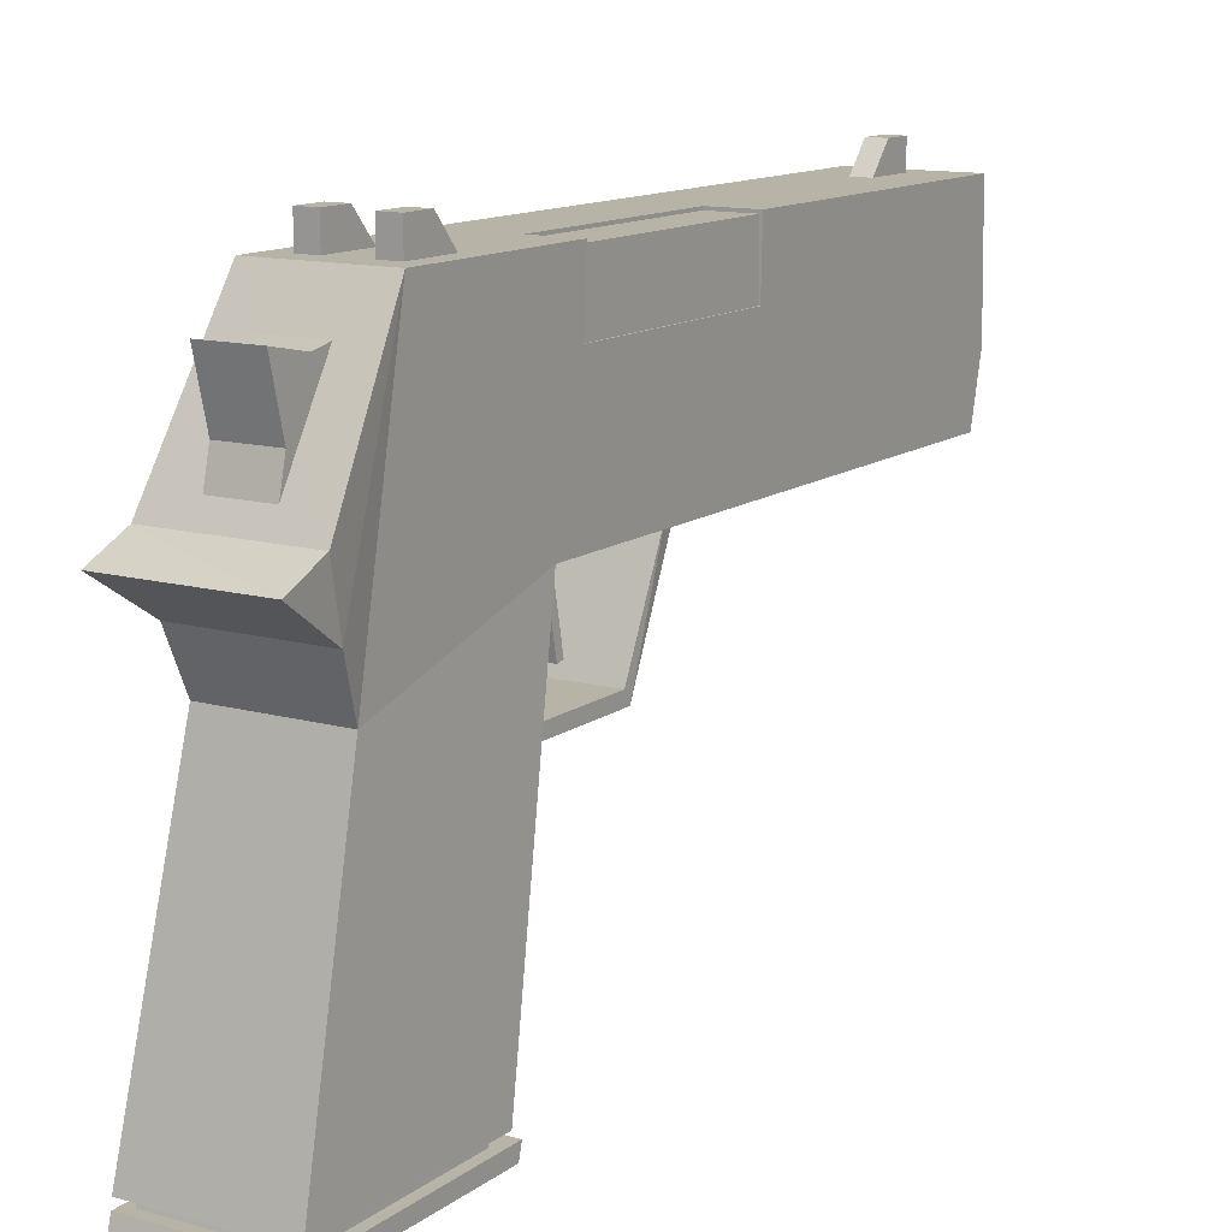
<metadata>
{"format":"obj","ext":"obj","renderer":"f3d","projection":"perspective","resolution":1024,"background":"white","views":[{"elev":12.9,"azim":32.3,"up":"+Y"}]}
</metadata>
<code>
g P_1 Cuerpo
v -0.0849 0.3974 0.4146
v -0.0849 0.4264 0.4146
v 0.0849 0.3974 0.4146
v 0.0849 0.4264 0.4146
v 0.0849 0.3974 0.07792
v 0.0849 0.4264 0.09321
v -0.0849 0.3974 0.07792
v -0.0849 0.4264 0.09321
v 0.07982 0.6744 -0.05783
v 0.0849 0.6792 -0.02618
v -0.08998 0.6744 -0.05783
v -0.0849 0.6792 -0.02618
v 0.06113 0.9707 -1.035
v 0.084 0.9707 -1.035
v 0.084 0.9707 -1.035
v 0.084 0.9707 -0.2446
v 0.084 0.9707 -0.2446
v 0.06113 0.9707 -0.2446
v 0.06113 0.9707 -0.2446
v 0.06113 0.9707 -1.035
v 0.0602 0.9813 -1.035
v 0.08272 0.9852 -1.035
v 0.08272 0.9852 -1.035
v 0.08272 0.9852 -0.2446
v 0.08272 0.9852 -0.2446
v 0.0602 0.9813 -0.2446
v 0.0602 0.9813 -0.2446
v 0.0602 0.9813 -1.035
v 0.05744 0.9916 -1.035
v 0.07893 0.9994 -1.035
v 0.07893 0.9994 -1.035
v 0.07893 0.9994 -0.2446
v 0.07893 0.9994 -0.2446
v 0.05744 0.9916 -0.2446
v 0.05744 0.9916 -0.2446
v 0.05744 0.9916 -1.035
v 0.05294 1.001 -1.035
v 0.07274 1.013 -1.035
v 0.07274 1.013 -1.035
v 0.07274 1.013 -0.2446
v 0.07274 1.013 -0.2446
v 0.05294 1.001 -0.2446
v 0.05294 1.001 -0.2446
v 0.05294 1.001 -1.035
v 0.04683 1.01 -1.035
v 0.06434 1.025 -1.035
v 0.06434 1.025 -1.035
v 0.06434 1.025 -0.2446
v 0.06434 1.025 -0.2446
v 0.04683 1.01 -0.2446
v 0.04683 1.01 -0.2446
v 0.04683 1.01 -1.035
v 0.03929 1.017 -1.035
v 0.05399 1.035 -1.035
v 0.05399 1.035 -1.035
v 0.05399 1.035 -0.2446
v 0.05399 1.035 -0.2446
v 0.03929 1.017 -0.2446
v 0.03929 1.017 -0.2446
v 0.03929 1.017 -1.035
v 0.03056 1.024 -1.035
v 0.042 1.043 -1.035
v 0.042 1.043 -1.035
v 0.042 1.043 -0.2446
v 0.042 1.043 -0.2446
v 0.03056 1.024 -0.2446
v 0.03056 1.024 -0.2446
v 0.03056 1.024 -1.035
v 0.02091 1.028 -1.035
v 0.02873 1.05 -1.035
v 0.02873 1.05 -1.035
v 0.02873 1.05 -0.2446
v 0.02873 1.05 -0.2446
v 0.02091 1.028 -0.2446
v 0.02091 1.028 -0.2446
v 0.02091 1.028 -1.035
v 0.01061 1.031 -1.035
v 0.01459 1.053 -1.035
v 0.01459 1.053 -1.035
v 0.01459 1.053 -0.2446
v 0.01459 1.053 -0.2446
v 0.01061 1.031 -0.2446
v 0.01061 1.031 -0.2446
v 0.01061 1.031 -1.035
v 0 1.032 -1.035
v 0 1.055 -1.035
v 0 1.055 -1.035
v 0 1.055 -0.2446
v 0 1.055 -0.2446
v 0 1.032 -0.2446
v 0 1.032 -0.2446
v 0 1.032 -1.035
v -0.01061 1.031 -1.035
v -0.01459 1.053 -1.035
v -0.01459 1.053 -1.035
v -0.01459 1.053 -0.2446
v -0.01459 1.053 -0.2446
v -0.01061 1.031 -0.2446
v -0.01061 1.031 -0.2446
v -0.01061 1.031 -1.035
v -0.02091 1.028 -1.035
v -0.02873 1.05 -1.035
v -0.02873 1.05 -1.035
v -0.02873 1.05 -0.2446
v -0.02873 1.05 -0.2446
v -0.02091 1.028 -0.2446
v -0.02091 1.028 -0.2446
v -0.02091 1.028 -1.035
v -0.03056 1.024 -1.035
v -0.042 1.043 -1.035
v -0.042 1.043 -1.035
v -0.042 1.043 -0.2446
v -0.042 1.043 -0.2446
v -0.03056 1.024 -0.2446
v -0.03056 1.024 -0.2446
v -0.03056 1.024 -1.035
v -0.03929 1.017 -1.035
v -0.05399 1.035 -1.035
v -0.05399 1.035 -1.035
v -0.05399 1.035 -0.2446
v -0.05399 1.035 -0.2446
v -0.03929 1.017 -0.2446
v -0.03929 1.017 -0.2446
v -0.03929 1.017 -1.035
v -0.04683 1.01 -1.035
v -0.06434 1.025 -1.035
v -0.06434 1.025 -1.035
v -0.06434 1.025 -0.2446
v -0.06434 1.025 -0.2446
v -0.04683 1.01 -0.2446
v -0.04683 1.01 -0.2446
v -0.04683 1.01 -1.035
v -0.05294 1.001 -1.035
v -0.07274 1.013 -1.035
v -0.07274 1.013 -1.035
v -0.07274 1.013 -0.2446
v -0.07274 1.013 -0.2446
v -0.05294 1.001 -0.2446
v -0.05294 1.001 -0.2446
v -0.05294 1.001 -1.035
v -0.05744 0.9916 -1.035
v -0.07893 0.9994 -1.035
v -0.07893 0.9994 -1.035
v -0.07893 0.9994 -0.2446
v -0.07893 0.9994 -0.2446
v -0.05744 0.9916 -0.2446
v -0.05744 0.9916 -0.2446
v -0.05744 0.9916 -1.035
v -0.0602 0.9813 -1.035
v -0.08272 0.9852 -1.035
v -0.08272 0.9852 -1.035
v -0.08272 0.9852 -0.2446
v -0.08272 0.9852 -0.2446
v -0.0602 0.9813 -0.2446
v -0.0602 0.9813 -0.2446
v -0.0602 0.9813 -1.035
v -0.06113 0.9707 -1.035
v -0.084 0.9707 -1.035
v -0.084 0.9707 -1.035
v -0.084 0.9707 -0.2446
v -0.084 0.9707 -0.2446
v -0.06113 0.9707 -0.2446
v -0.06113 0.9707 -0.2446
v -0.06113 0.9707 -1.035
v -0.0602 0.96 -1.035
v -0.08272 0.9561 -1.035
v -0.08272 0.9561 -1.035
v -0.08272 0.9561 -0.2446
v -0.08272 0.9561 -0.2446
v -0.0602 0.96 -0.2446
v -0.0602 0.96 -0.2446
v -0.0602 0.96 -1.035
v -0.05744 0.9497 -1.035
v -0.07893 0.9419 -1.035
v -0.07893 0.9419 -1.035
v -0.07893 0.9419 -0.2446
v -0.07893 0.9419 -0.2446
v -0.05744 0.9497 -0.2446
v -0.05744 0.9497 -0.2446
v -0.05744 0.9497 -1.035
v -0.05294 0.9401 -1.035
v -0.07274 0.9287 -1.035
v -0.07274 0.9287 -1.035
v -0.07274 0.9287 -0.2446
v -0.07274 0.9287 -0.2446
v -0.05294 0.9401 -0.2446
v -0.05294 0.9401 -0.2446
v -0.05294 0.9401 -1.035
v -0.04683 0.9314 -1.035
v -0.06434 0.9167 -1.035
v -0.06434 0.9167 -1.035
v -0.06434 0.9167 -0.2446
v -0.06434 0.9167 -0.2446
v -0.04683 0.9314 -0.2446
v -0.04683 0.9314 -0.2446
v -0.04683 0.9314 -1.035
v -0.03929 0.9238 -1.035
v -0.05399 0.9063 -1.035
v -0.05399 0.9063 -1.035
v -0.05399 0.9063 -0.2446
v -0.05399 0.9063 -0.2446
v -0.03929 0.9238 -0.2446
v -0.03929 0.9238 -0.2446
v -0.03929 0.9238 -1.035
v -0.03056 0.9177 -1.035
v -0.042 0.8979 -1.035
v -0.042 0.8979 -1.035
v -0.042 0.8979 -0.2446
v -0.042 0.8979 -0.2446
v -0.03056 0.9177 -0.2446
v -0.03056 0.9177 -0.2446
v -0.03056 0.9177 -1.035
v -0.02091 0.9132 -1.035
v -0.02873 0.8917 -1.035
v -0.02873 0.8917 -1.035
v -0.02873 0.8917 -0.2446
v -0.02873 0.8917 -0.2446
v -0.02091 0.9132 -0.2446
v -0.02091 0.9132 -0.2446
v -0.02091 0.9132 -1.035
v -0.01061 0.9105 -1.035
v -0.01459 0.8879 -1.035
v -0.01459 0.8879 -1.035
v -0.01459 0.8879 -0.2446
v -0.01459 0.8879 -0.2446
v -0.01061 0.9105 -0.2446
v -0.01061 0.9105 -0.2446
v -0.01061 0.9105 -1.035
v 0 0.9095 -1.035
v 0 0.8867 -1.035
v 0 0.8867 -1.035
v 0 0.8867 -0.2446
v 0 0.8867 -0.2446
v 0 0.9095 -0.2446
v 0 0.9095 -0.2446
v 0 0.9095 -1.035
v 0.01061 0.9105 -1.035
v 0.01459 0.8879 -1.035
v 0.01459 0.8879 -1.035
v 0.01459 0.8879 -0.2446
v 0.01459 0.8879 -0.2446
v 0.01061 0.9105 -0.2446
v 0.01061 0.9105 -0.2446
v 0.01061 0.9105 -1.035
v 0.02091 0.9132 -1.035
v 0.02873 0.8917 -1.035
v 0.02873 0.8917 -1.035
v 0.02873 0.8917 -0.2446
v 0.02873 0.8917 -0.2446
v 0.02091 0.9132 -0.2446
v 0.02091 0.9132 -0.2446
v 0.02091 0.9132 -1.035
v 0.03056 0.9177 -1.035
v 0.042 0.8979 -1.035
v 0.042 0.8979 -1.035
v 0.042 0.8979 -0.2446
v 0.042 0.8979 -0.2446
v 0.03056 0.9177 -0.2446
v 0.03056 0.9177 -0.2446
v 0.03056 0.9177 -1.035
v 0.03929 0.9238 -1.035
v 0.05399 0.9063 -1.035
v 0.05399 0.9063 -1.035
v 0.05399 0.9063 -0.2446
v 0.05399 0.9063 -0.2446
v 0.03929 0.9238 -0.2446
v 0.03929 0.9238 -0.2446
v 0.03929 0.9238 -1.035
v 0.04683 0.9314 -1.035
v 0.06434 0.9167 -1.035
v 0.06434 0.9167 -1.035
v 0.06434 0.9167 -0.2446
v 0.06434 0.9167 -0.2446
v 0.04683 0.9314 -0.2446
v 0.04683 0.9314 -0.2446
v 0.04683 0.9314 -1.035
v 0.05294 0.9401 -1.035
v 0.07274 0.9287 -1.035
v 0.07274 0.9287 -1.035
v 0.07274 0.9287 -0.2446
v 0.07274 0.9287 -0.2446
v 0.05294 0.9401 -0.2446
v 0.05294 0.9401 -0.2446
v 0.05294 0.9401 -1.035
v 0.05744 0.9497 -1.035
v 0.07893 0.9419 -1.035
v 0.07893 0.9419 -1.035
v 0.07893 0.9419 -0.2446
v 0.07893 0.9419 -0.2446
v 0.05744 0.9497 -0.2446
v 0.05744 0.9497 -0.2446
v 0.05744 0.9497 -1.035
v 0.0602 0.96 -1.035
v 0.08272 0.9561 -1.035
v 0.08272 0.9561 -1.035
v 0.08272 0.9561 -0.2446
v 0.08272 0.9561 -0.2446
v 0.0602 0.96 -0.2446
v 0.0602 0.96 -0.2446
v 0.0602 0.96 -1.035
v 0.01841 1.098 -0.9199
v 0.01841 1.178 -0.9199
v -0.02645 1.098 -0.9199
v -0.02645 1.178 -0.9199
v -0.02645 1.098 -0.784
v -0.02645 1.178 -0.8517
v 0.01841 1.098 -0.784
v 0.01841 1.178 -0.8517
v 0.04763 1.098 0.6418
v 0.04763 1.178 0.6418
v 0.09248 1.098 0.6418
v 0.09248 1.178 0.6418
v 0.09248 1.098 0.5059
v 0.09248 1.178 0.5737
v 0.04763 1.098 0.5059
v 0.04763 1.178 0.5737
v -0.08703 1.098 0.6418
v -0.08703 1.178 0.6418
v -0.04217 1.098 0.6418
v -0.04217 1.178 0.6418
v -0.04217 1.098 0.5059
v -0.04217 1.178 0.5737
v -0.08703 1.098 0.5059
v -0.08703 1.178 0.5737
v -0.1582 0.7437 1
v -0.1378 1.115 0.7008
v 0.1629 0.7437 1
v 0.1378 1.115 0.7008
v 0.1295 0.667 -0.9688
v 0.1378 1.115 -0.9799
v -0.1295 0.667 -0.9688
v -0.1378 1.115 -0.9799
v -0.1387 0.5366 0.8193
v 0.1387 0.5366 0.8197
v 0.1295 0.667 0.3451
v -0.1295 0.667 0.3351
v -0.1605 -0.1119 0.9848
v 0.1605 -0.1119 0.9852
v 0.1605 -0.1119 0.5102
v -0.1605 -0.1119 0.5002
v -0.148 0.6526 0.8629
v 0.1516 0.6526 0.8642
v -0.1605 0.7865 0.899
v 0.1605 0.7858 0.8993
v 0.1378 1.115 -0.2149
v 0.1351 0.9686 0.2765
v 0.1351 0.9686 -0.2149
v 0.03252 0.9686 0.2765
v 0.03252 0.9686 -0.2149
v 0.03252 1.115 0.2765
v 0.03252 1.115 -0.2149
v 0.1378 1.115 0.2765
v 0.132 0.8148 -1
v -0.1318 0.8136 -1
v -0.04934 1.017 -0.9865
v 0.04044 0.9167 -0.9932
v 0.06765 0.9707 -0.9896
v 0.06357 0.9938 -0.988
v 0.05859 1.004 -0.9873
v 0.05182 1.014 -0.9867
v 0.04348 1.022 -0.9861
v 0.03382 1.029 -0.9857
v 0.02314 1.034 -0.9853
v 0.06662 0.9824 -0.9888
v 0.01175 1.037 -0.9851
v 0 1.038 -0.9851
v -0.01175 1.037 -0.9851
v -0.02314 1.034 -0.9853
v -0.03382 1.029 -0.9857
v -0.04348 1.022 -0.9861
v 0.04348 0.9188 -0.993
v 0.05182 0.9272 -0.9925
v 0.05859 0.9368 -0.9918
v 0.06357 0.9475 -0.9911
v 0.06662 0.9589 -0.9904
v -0.05182 1.014 -0.9867
v -0.05859 1.004 -0.9873
v -0.06357 0.9938 -0.988
v -0.06662 0.9824 -0.9888
v -0.06765 0.9707 -0.9896
v -0.06662 0.9589 -0.9903
v -0.06357 0.9475 -0.9911
v -0.05859 0.9368 -0.9918
v -0.05182 0.9272 -0.9925
v -0.04348 0.9188 -0.993
v -0.03382 0.9121 -0.9935
v -0.02314 0.9071 -0.9938
v -0.01175 0.904 -0.994
v 0 0.903 -0.9941
v 0.01175 0.904 -0.994
v 0.02314 0.9071 -0.9938
v 0.03382 0.9121 -0.9935
v 0.06765 0.9707 -0.458
v 0 0.9707 -0.458
v 0.06662 0.9824 -0.458
v 0.06357 0.9938 -0.458
v 0.05859 1.004 -0.458
v 0.05182 1.014 -0.458
v 0.04348 1.022 -0.458
v 0.03382 1.029 -0.458
v 0.02314 1.034 -0.458
v 0.01175 1.037 -0.458
v 0 1.038 -0.458
v -0.01175 1.037 -0.458
v -0.02314 1.034 -0.458
v -0.03382 1.029 -0.458
v -0.04348 1.022 -0.458
v -0.05182 1.014 -0.458
v -0.05859 1.004 -0.458
v -0.06357 0.9938 -0.458
v -0.06662 0.9824 -0.458
v -0.06765 0.9707 -0.458
v -0.06662 0.9589 -0.458
v -0.06357 0.9475 -0.458
v -0.05859 0.9368 -0.458
v -0.05182 0.9272 -0.458
v -0.04348 0.9188 -0.458
v -0.03382 0.9121 -0.458
v -0.02314 0.9071 -0.458
v -0.01175 0.904 -0.458
v 0 0.903 -0.458
v 0.01175 0.904 -0.458
v 0.02314 0.9071 -0.458
v 0.03382 0.9121 -0.458
v 0.04348 0.9188 -0.458
v 0.05182 0.9272 -0.458
v 0.05859 0.9368 -0.458
v 0.06357 0.9475 -0.458
v 0.06662 0.9589 -0.458
v 0.06765 0.9707 -0.9896
v 0.06662 0.9824 -0.9888
v 0.06357 0.9938 -0.988
v 0.05859 1.004 -0.9873
v 0.05182 1.014 -0.9867
v 0.04348 1.022 -0.9861
v 0.03382 1.029 -0.9857
v 0.02314 1.034 -0.9853
v 0.01175 1.037 -0.9851
v 0 1.038 -0.9851
v -0.01175 1.037 -0.9851
v -0.02314 1.034 -0.9853
v -0.03382 1.029 -0.9857
v -0.04348 1.022 -0.9861
v -0.05182 1.014 -0.9867
v -0.06357 0.9475 -0.9911
v 0.04348 0.9188 -0.993
v 0.05182 0.9272 -0.9925
v 0.05859 0.9368 -0.9918
v 0.06357 0.9475 -0.9911
v 0.06662 0.9589 -0.9904
v 0 0.903 -0.9941
v -0.05859 1.004 -0.9873
v -0.06357 0.9938 -0.988
v -0.06662 0.9824 -0.9888
v -0.06765 0.9707 -0.9896
v -0.06662 0.9589 -0.9903
v -0.01175 0.904 -0.994
v -0.05182 0.9272 -0.9925
v -0.05859 0.9368 -0.9918
v -0.03382 0.9121 -0.9935
v -0.04348 0.9188 -0.993
v 0.01175 0.904 -0.994
v -0.02314 0.9071 -0.9938
v 0.03382 0.9121 -0.9935
v 0.02314 0.9071 -0.9938
v 0.04044 0.9167 -0.9932
v -0.04934 1.017 -0.9865
v -0.06162 0.7657 0.8884
v -0.06162 0.899 0.8558
v -0.06162 1.032 0.8884
v 0.06162 0.7657 0.8884
v 0.06162 0.899 0.8558
v 0.06162 1.032 0.8884
v 0.06162 0.7657 0.8009
v 0.06162 0.899 0.8009
v 0.06162 1.014 0.8009
v 0.06162 0.7657 0.7134
v 0.06162 0.899 0.7134
v 0.06162 1.032 0.7134
v -0.06162 0.7657 0.7134
v -0.06162 0.899 0.7134
v -0.06162 1.032 0.7134
v -0.06162 0.7657 0.8009
v -0.06162 0.899 0.8009
v -0.06162 1.014 0.8009
f 3 4 2 1
f 5 6 4 3
f 11 12 10 9
f 1 2 8 7
f 4 6 8 2
f 5 3 1 7
f 7 11 9 5
f 8 12 11 7
f 6 10 12 8
f 5 9 10 6
f 21 22 14 13
f 23 24 16 15
f 25 26 18 17
f 27 28 20 19
f 29 30 22 21
f 31 32 24 23
f 33 34 26 25
f 35 36 28 27
f 37 38 30 29
f 39 40 32 31
f 41 42 34 33
f 43 44 36 35
f 45 46 38 37
f 47 48 40 39
f 49 50 42 41
f 51 52 44 43
f 53 54 46 45
f 55 56 48 47
f 57 58 50 49
f 59 60 52 51
f 61 62 54 53
f 63 64 56 55
f 65 66 58 57
f 67 68 60 59
f 69 70 62 61
f 71 72 64 63
f 73 74 66 65
f 75 76 68 67
f 77 78 70 69
f 79 80 72 71
f 81 82 74 73
f 83 84 76 75
f 85 86 78 77
f 87 88 80 79
f 89 90 82 81
f 91 92 84 83
f 93 94 86 85
f 95 96 88 87
f 97 98 90 89
f 99 100 92 91
f 101 102 94 93
f 103 104 96 95
f 105 106 98 97
f 107 108 100 99
f 109 110 102 101
f 111 112 104 103
f 113 114 106 105
f 115 116 108 107
f 117 118 110 109
f 119 120 112 111
f 121 122 114 113
f 123 124 116 115
f 125 126 118 117
f 127 128 120 119
f 129 130 122 121
f 131 132 124 123
f 133 134 126 125
f 135 136 128 127
f 137 138 130 129
f 139 140 132 131
f 141 142 134 133
f 143 144 136 135
f 145 146 138 137
f 147 148 140 139
f 149 150 142 141
f 151 152 144 143
f 153 154 146 145
f 155 156 148 147
f 157 158 150 149
f 159 160 152 151
f 161 162 154 153
f 163 164 156 155
f 165 166 158 157
f 167 168 160 159
f 169 170 162 161
f 171 172 164 163
f 173 174 166 165
f 175 176 168 167
f 177 178 170 169
f 179 180 172 171
f 181 182 174 173
f 183 184 176 175
f 185 186 178 177
f 187 188 180 179
f 189 190 182 181
f 191 192 184 183
f 193 194 186 185
f 195 196 188 187
f 197 198 190 189
f 199 200 192 191
f 201 202 194 193
f 203 204 196 195
f 205 206 198 197
f 207 208 200 199
f 209 210 202 201
f 211 212 204 203
f 213 214 206 205
f 215 216 208 207
f 217 218 210 209
f 219 220 212 211
f 221 222 214 213
f 223 224 216 215
f 225 226 218 217
f 227 228 220 219
f 229 230 222 221
f 231 232 224 223
f 233 234 226 225
f 235 236 228 227
f 237 238 230 229
f 239 240 232 231
f 241 242 234 233
f 243 244 236 235
f 245 246 238 237
f 247 248 240 239
f 249 250 242 241
f 251 252 244 243
f 253 254 246 245
f 255 256 248 247
f 257 258 250 249
f 259 260 252 251
f 261 262 254 253
f 263 264 256 255
f 265 266 258 257
f 267 268 260 259
f 269 270 262 261
f 271 272 264 263
f 273 274 266 265
f 275 276 268 267
f 277 278 270 269
f 279 280 272 271
f 281 282 274 273
f 283 284 276 275
f 285 286 278 277
f 287 288 280 279
f 289 290 282 281
f 291 292 284 283
f 293 294 286 285
f 295 296 288 287
f 297 298 290 289
f 299 300 292 291
f 13 14 294 293
f 15 16 296 295
f 17 18 298 297
f 19 20 300 299
f 303 304 302 301
f 305 306 304 303
f 307 308 306 305
f 301 302 308 307
f 304 306 308 302
f 305 303 301 307
f 311 312 310 309
f 313 314 312 311
f 315 316 314 313
f 309 310 316 315
f 312 314 316 310
f 313 311 309 315
f 319 320 318 317
f 321 322 320 319
f 323 324 322 321
f 317 318 324 323
f 320 322 324 318
f 321 319 317 323
f 327 344 343 325
f 353 330 345 347
f 335 346 352 328
f 346 335 329 347
f 331 354 353 329
f 333 341 326 336
f 350 326 328 352
f 350 351 332 326
f 332 351 345 330
f 339 338 337 340
f 334 335 328 342
f 341 325 343
f 334 342 341 333
f 342 344 327
f 354 331 336
f 336 331 329 335
f 335 339 340 336
f 334 338 339 335
f 333 337 338 334
f 336 340 337 333
f 342 328 344
f 341 343 326
f 342 327 325 341
f 344 328 326 343
f 350 352 346 348
f 347 345 351 349
f 349 351 350 348
f 348 346 347 349
f 329 353 347
f 326 332 354 336
f 370 355 332
f 353 356 371
f 353 371 372
f 369 370 332
f 353 372 373
f 368 369 332
f 353 373 374
f 367 368 332
f 353 374 375
f 353 375 357
f 366 367 332 330
f 365 366 330
f 364 330 353 357
f 363 365 330
f 362 363 330
f 330 364 358
f 361 362 330
f 330 358 359
f 360 361 330
f 330 359 360
f 332 355 376
f 392 356 353
f 332 376 377
f 391 392 353
f 332 377 378
f 390 391 353
f 332 378 379
f 389 390 353 354
f 354 332 379 380
f 388 389 354
f 387 388 354
f 354 380 381
f 386 387 354
f 354 381 382
f 385 386 354
f 354 382 383
f 384 385 354
f 384 354 383
f 395 431 430 393
f 395 393 394
f 396 432 431 395
f 396 395 394
f 397 433 432 396
f 397 396 394
f 398 434 433 397
f 398 397 394
f 399 435 434 398
f 399 398 394
f 400 436 435 399
f 400 399 394
f 401 437 436 400
f 401 400 394
f 402 438 437 401
f 402 401 394
f 403 439 438 402
f 403 402 394
f 404 440 439 403
f 404 403 394
f 405 441 440 404
f 405 404 394
f 406 442 441 405
f 406 405 394
f 407 443 442 406
f 407 406 394
f 408 467 443 407
f 467 408 444
f 408 407 394
f 409 452 444 408
f 409 408 394
f 410 453 452 409
f 410 409 394
f 411 454 453 410
f 411 410 394
f 412 455 454 411
f 412 411 394
f 413 456 455 412
f 413 412 394
f 414 445 456 413
f 414 413 394
f 415 459 445 414
f 415 414 394
f 416 458 459 415
f 416 415 394
f 417 461 458 416
f 417 416 394
f 418 460 461 417
f 418 417 394
f 419 463 460 418
f 419 418 394
f 420 457 463 419
f 420 419 394
f 421 451 457 420
f 421 420 394
f 422 462 451 421
f 422 421 394
f 423 465 462 422
f 423 422 394
f 424 464 465 423
f 424 423 394
f 466 464 424
f 466 424 425 446
f 425 424 394
f 426 447 446 425
f 426 425 394
f 427 448 447 426
f 427 426 394
f 428 449 448 427
f 428 427 394
f 429 450 449 428
f 429 428 394
f 393 430 450 429
f 393 429 394
f 471 472 469 468
f 472 473 470 469
f 474 475 472 471
f 477 478 475 474
f 475 476 473 472
f 478 479 476 475
f 480 481 478 477
f 481 482 479 478
f 483 484 481 480
f 468 469 484 483
f 484 485 482 481
f 469 470 485 484
f 473 476 485 470
f 476 479 482 485
f 477 474 483 480
f 474 471 468 483
g P_1 Cargador
v -0.1411 -0.1636 0.9677
v -0.1411 -0.133 0.9606
v -0.1046 0.7377 0.7602
v 0.1411 -0.1636 0.9677
v 0.1411 -0.133 0.9606
v 0.1046 0.7377 0.7602
v 0.1411 -0.1649 0.5481
v 0.1411 -0.132 0.5405
v 0.104 0.7432 0.3363
v -0.1411 -0.1649 0.5481
v -0.1411 -0.132 0.5405
v -0.104 0.7432 0.3363
v -0.1637 -0.1636 0.9923
v -0.1637 -0.133 0.9839
v 0.1637 -0.1636 0.9923
v 0.1637 -0.133 0.9839
v 0.1637 -0.1649 0.4982
v 0.1637 -0.132 0.4893
v -0.1637 -0.1649 0.4982
v -0.1637 -0.132 0.4893
f 500 501 499 498
f 490 491 488 487
f 502 503 501 500
f 493 494 491 490
f 504 505 503 502
f 496 497 494 493
f 498 499 505 504
f 487 488 497 496
f 491 494 497 488
f 492 489 486 495
f 489 500 498 486
f 487 499 501 490
f 492 502 500 489
f 490 501 503 493
f 495 504 502 492
f 493 503 505 496
f 486 498 504 495
f 496 505 499 487
g P_1 Gatillo
v -0.05913 0.4915 0.2367
v -0.05913 0.6887 0.2763
v 0.05913 0.4915 0.2367
v 0.05913 0.6887 0.2763
v 0.05913 0.4952 0.2182
v 0.05913 0.6924 0.2578
v -0.05913 0.4952 0.2182
v -0.05913 0.6924 0.2578
f 508 509 507 506
f 510 511 509 508
f 512 513 511 510
f 506 507 513 512
f 509 511 513 507
f 510 508 506 512
g P_1 Cubo_2
v -0.007812 0.9504 0.3203
v -0.007812 1.108 0.3203
v 0.1319 0.9504 0.3203
v 0.1319 1.108 0.3203
v 0.1319 0.9504 -0.2588
v 0.1319 1.108 -0.2588
v -0.007812 0.9504 -0.2588
v -0.007812 1.108 -0.2588
f 516 517 515 514
f 518 519 517 516
f 520 521 519 518
f 514 515 521 520
f 517 519 521 515
f 518 516 514 520

</code>
